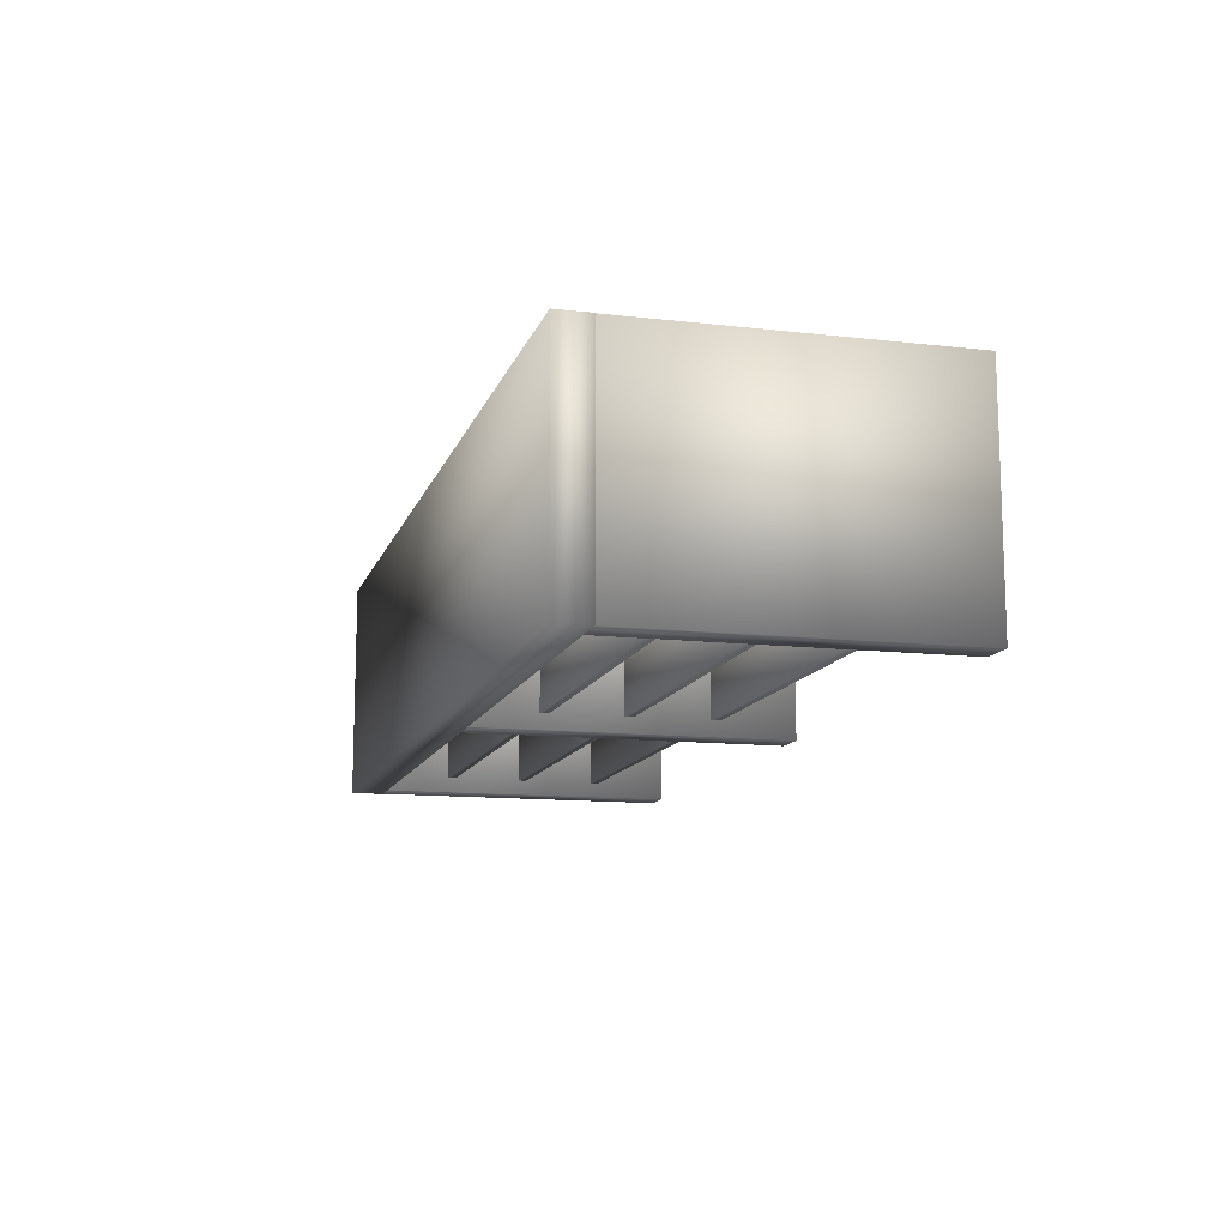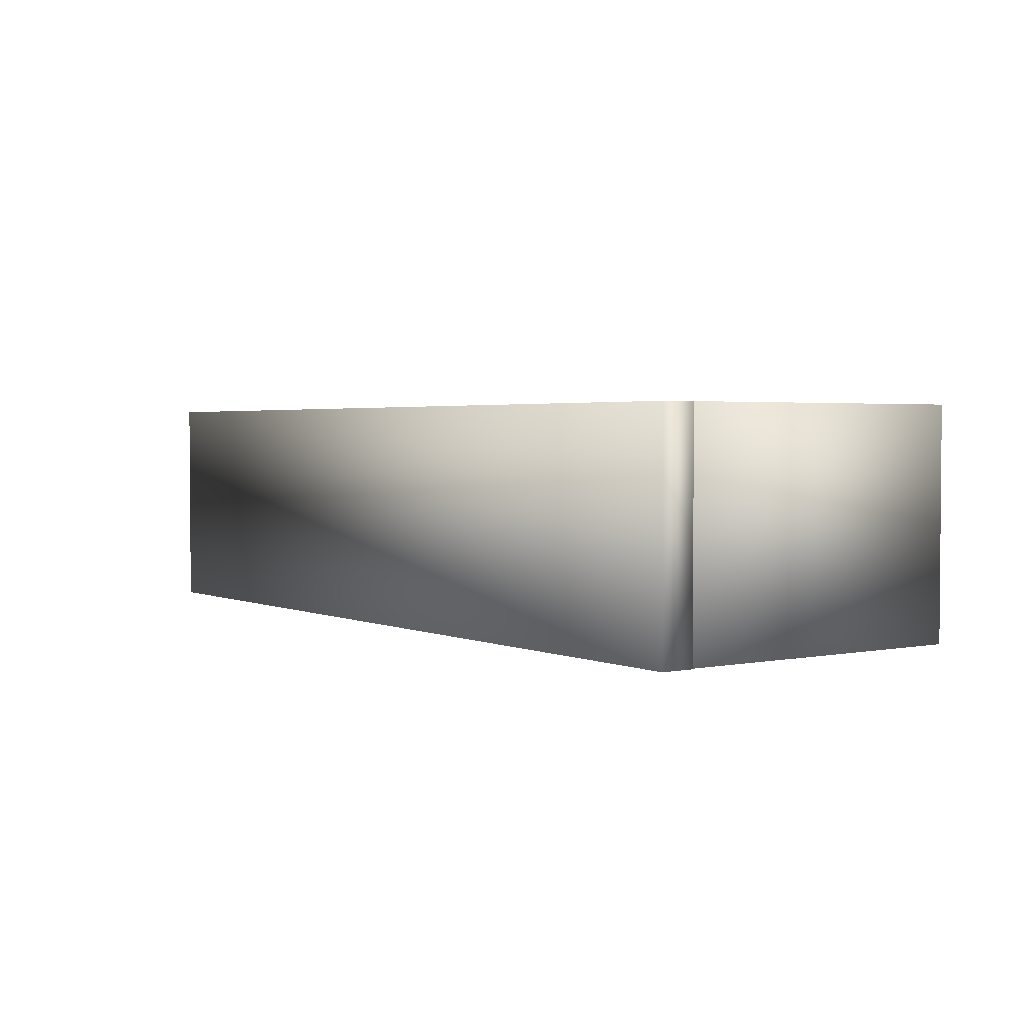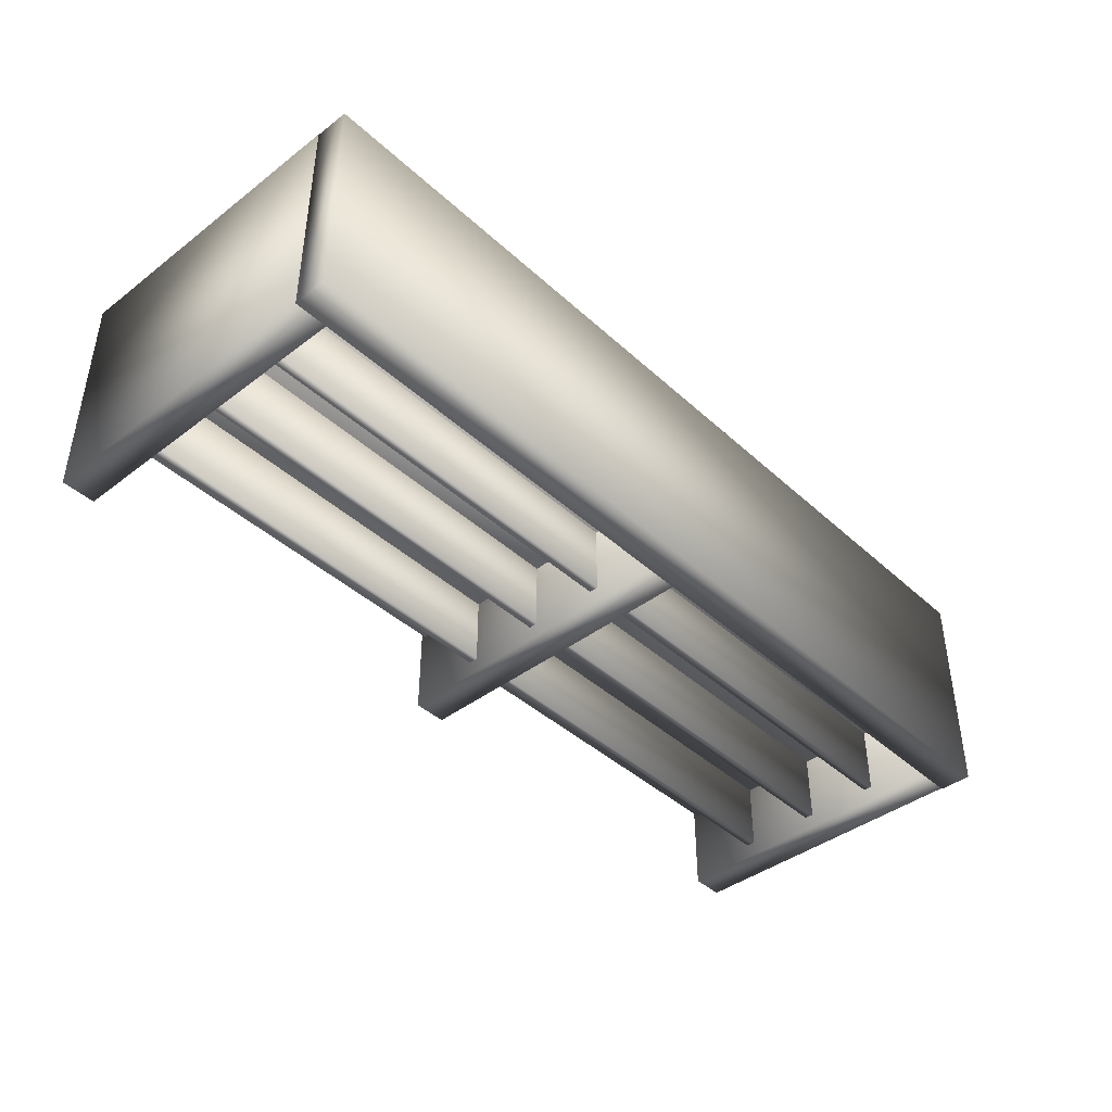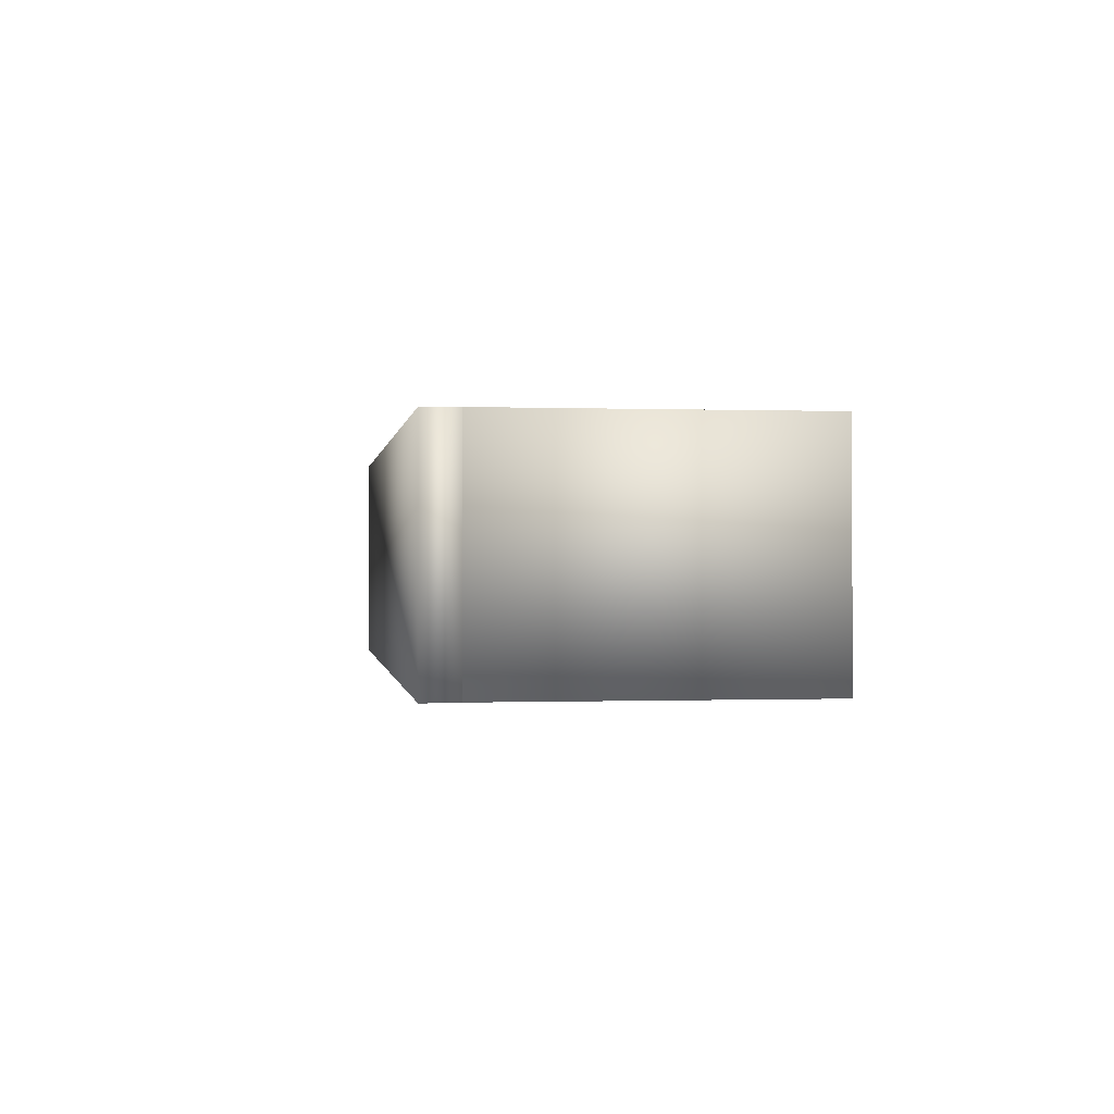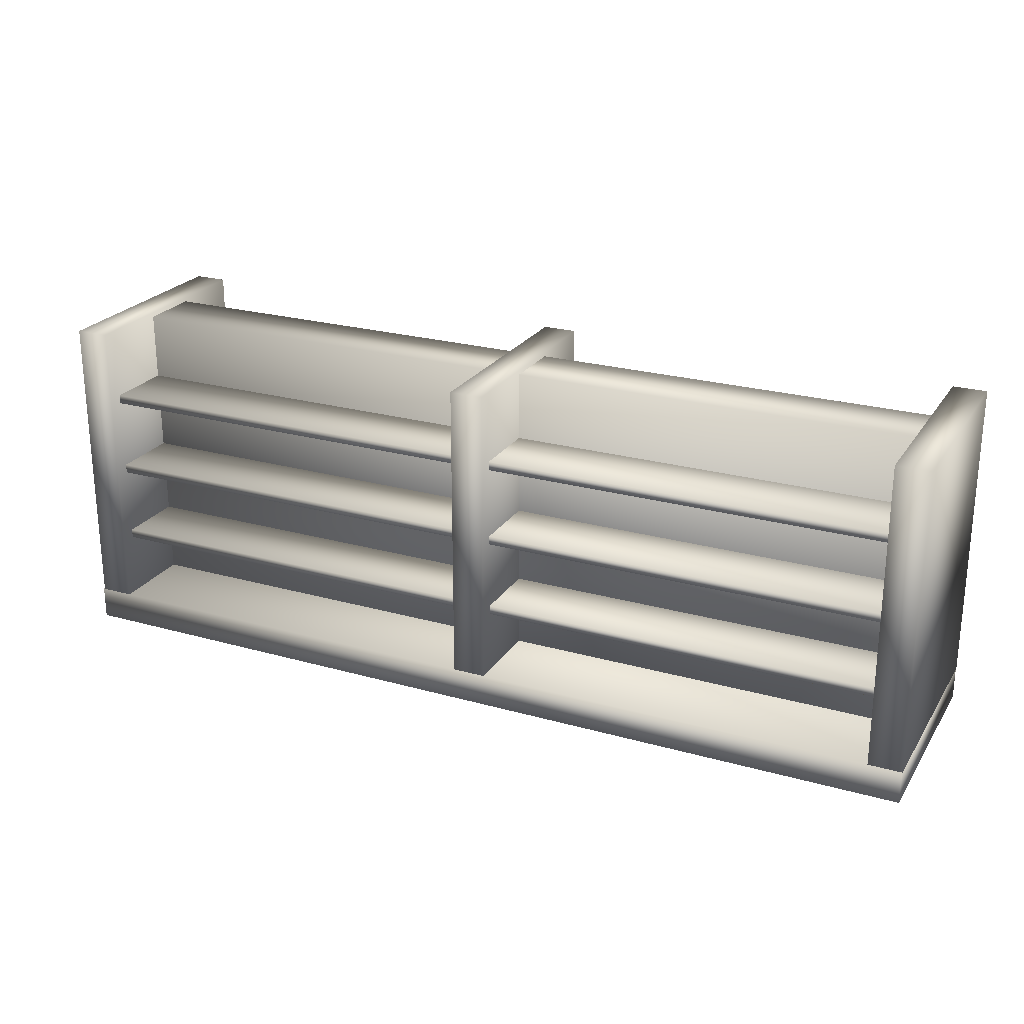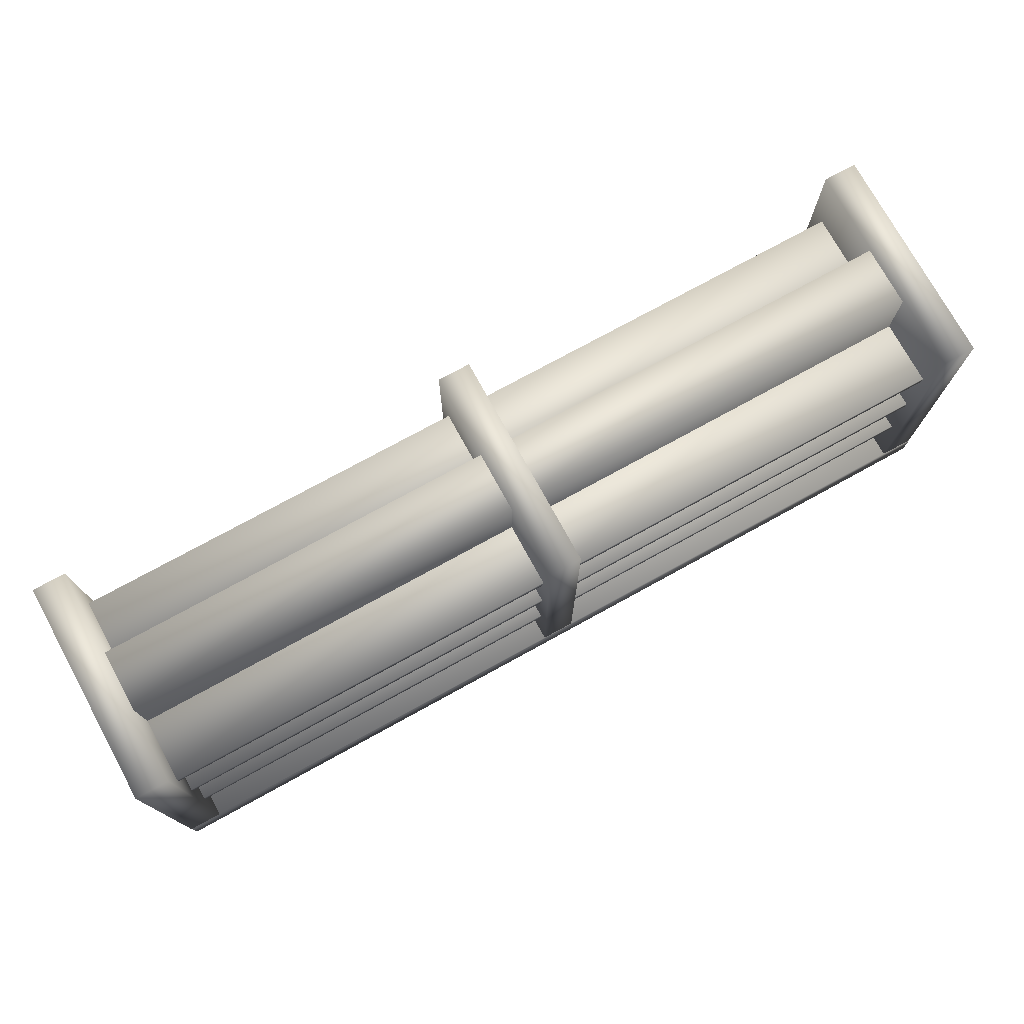
<metadata>
{"format":"obj","ext":"obj","renderer":"f3d","projection":"perspective","resolution":1024,"background":"white","views":[{"elev":-12.3,"azim":74.9,"up":"+Z"},{"elev":2.5,"azim":54.9,"up":"+Z"},{"elev":-41.8,"azim":-47.5,"up":"+Z"},{"elev":-0.2,"azim":82.1,"up":"+Z"},{"elev":23.9,"azim":-154.8,"up":"+Y"},{"elev":75.0,"azim":-28.8,"up":"+Y"}]}
</metadata>
<code>
v  -74.23 5.818 24.47
v  -74.23 5.818 13.55
v  75.11 5.818 13.55
v  75.11 5.818 24.47
v  -74.23 58.5 24.47
v  75.11 58.5 24.47
v  75.11 58.5 13.55
v  -74.23 58.5 13.55
v  -76.26 30.87 16.45
v  -76.26 30.87 1.186
v  76.12 30.87 1.186
v  76.12 30.87 16.45
v  -76.26 32.42 16.45
v  76.12 32.42 16.45
v  76.12 32.42 1.186
v  -76.26 32.42 1.186
v  -76.26 45.03 16.45
v  -76.26 45.03 1.186
v  76.12 45.03 1.186
v  76.12 45.03 16.45
v  -76.26 46.58 16.45
v  76.12 46.58 16.45
v  76.12 46.58 1.186
v  -76.26 46.58 1.186
v  -76.26 45.02 35.88
v  -76.26 45.02 20.61
v  76.12 45.02 20.61
v  76.12 45.02 35.88
v  -76.26 46.57 35.88
v  76.12 46.57 35.88
v  76.12 46.57 20.61
v  -76.26 46.57 20.61
v  -76.26 30.86 35.88
v  -76.26 30.86 20.61
v  76.12 30.86 20.61
v  76.12 30.86 35.88
v  -76.26 32.42 35.88
v  76.12 32.42 35.88
v  76.12 32.42 20.61
v  -76.26 32.42 20.61
v  -76.26 17.17 16.45
v  -76.26 17.17 1.186
v  76.12 17.17 1.186
v  76.12 17.17 16.45
v  -76.26 18.72 16.45
v  76.12 18.72 16.45
v  76.12 18.72 1.186
v  -76.26 18.72 1.186
v  -76.26 17.16 35.88
v  -76.26 17.16 20.61
v  76.12 17.16 20.61
v  76.12 17.16 35.88
v  -76.26 18.71 35.88
v  76.12 18.71 35.88
v  76.12 18.71 20.61
v  -76.26 18.71 20.61
v  2.856 5.818 37.77
v  -3.019 5.818 37.77
v  -3.019 5.818 -1.494
v  2.856 5.818 -1.494
v  2.856 59.31 37.77
v  2.856 59.31 -1.494
v  -3.019 59.31 -1.494
v  -3.019 59.31 37.77
v  80.37 5.818 37.77
v  74.49 5.818 37.77
v  74.49 5.818 -1.494
v  80.37 5.818 -1.494
v  80.37 59.31 37.77
v  80.37 59.31 -1.494
v  74.49 59.31 -1.494
v  74.49 59.31 37.77
v  -73.65 5.818 37.77
v  -79.52 5.818 37.77
v  -79.52 5.818 -1.494
v  -73.65 5.818 -1.494
v  -73.65 59.31 37.77
v  -73.65 59.31 -1.494
v  -79.52 59.31 -1.494
v  -79.52 59.31 37.77
v  -79.44 0 37.75
v  -79.44 0 -1.539
v  80.56 0 -1.539
v  80.56 0 37.75
v  -79.44 5.831 37.75
v  80.56 5.831 37.75
v  80.56 5.831 -1.539
v  -79.44 5.831 -1.539
o Box002
g Box002
f 1 2 3 4
f 5 6 7 8
f 1 4 6 5
f 4 3 7 6
f 3 2 8 7
f 2 1 5 8
f 9 10 11 12
f 13 14 15 16
f 9 12 14 13
f 12 11 15 14
f 11 10 16 15
f 10 9 13 16
f 17 18 19 20
f 21 22 23 24
f 17 20 22 21
f 20 19 23 22
f 19 18 24 23
f 18 17 21 24
f 25 26 27 28
f 29 30 31 32
f 25 28 30 29
f 28 27 31 30
f 27 26 32 31
f 26 25 29 32
f 33 34 35 36
f 37 38 39 40
f 33 36 38 37
f 36 35 39 38
f 35 34 40 39
f 34 33 37 40
f 41 42 43 44
f 45 46 47 48
f 41 44 46 45
f 44 43 47 46
f 43 42 48 47
f 42 41 45 48
f 49 50 51 52
f 53 54 55 56
f 49 52 54 53
f 52 51 55 54
f 51 50 56 55
f 50 49 53 56
f 57 58 59 60
f 61 62 63 64
f 57 60 62 61
f 60 59 63 62
f 59 58 64 63
f 58 57 61 64
f 65 66 67 68
f 69 70 71 72
f 65 68 70 69
f 68 67 71 70
f 67 66 72 71
f 66 65 69 72
f 73 74 75 76
f 77 78 79 80
f 73 76 78 77
f 76 75 79 78
f 75 74 80 79
f 74 73 77 80
f 81 82 83 84
f 85 86 87 88
f 81 84 86 85
f 84 83 87 86
f 83 82 88 87
f 82 81 85 88

</code>
